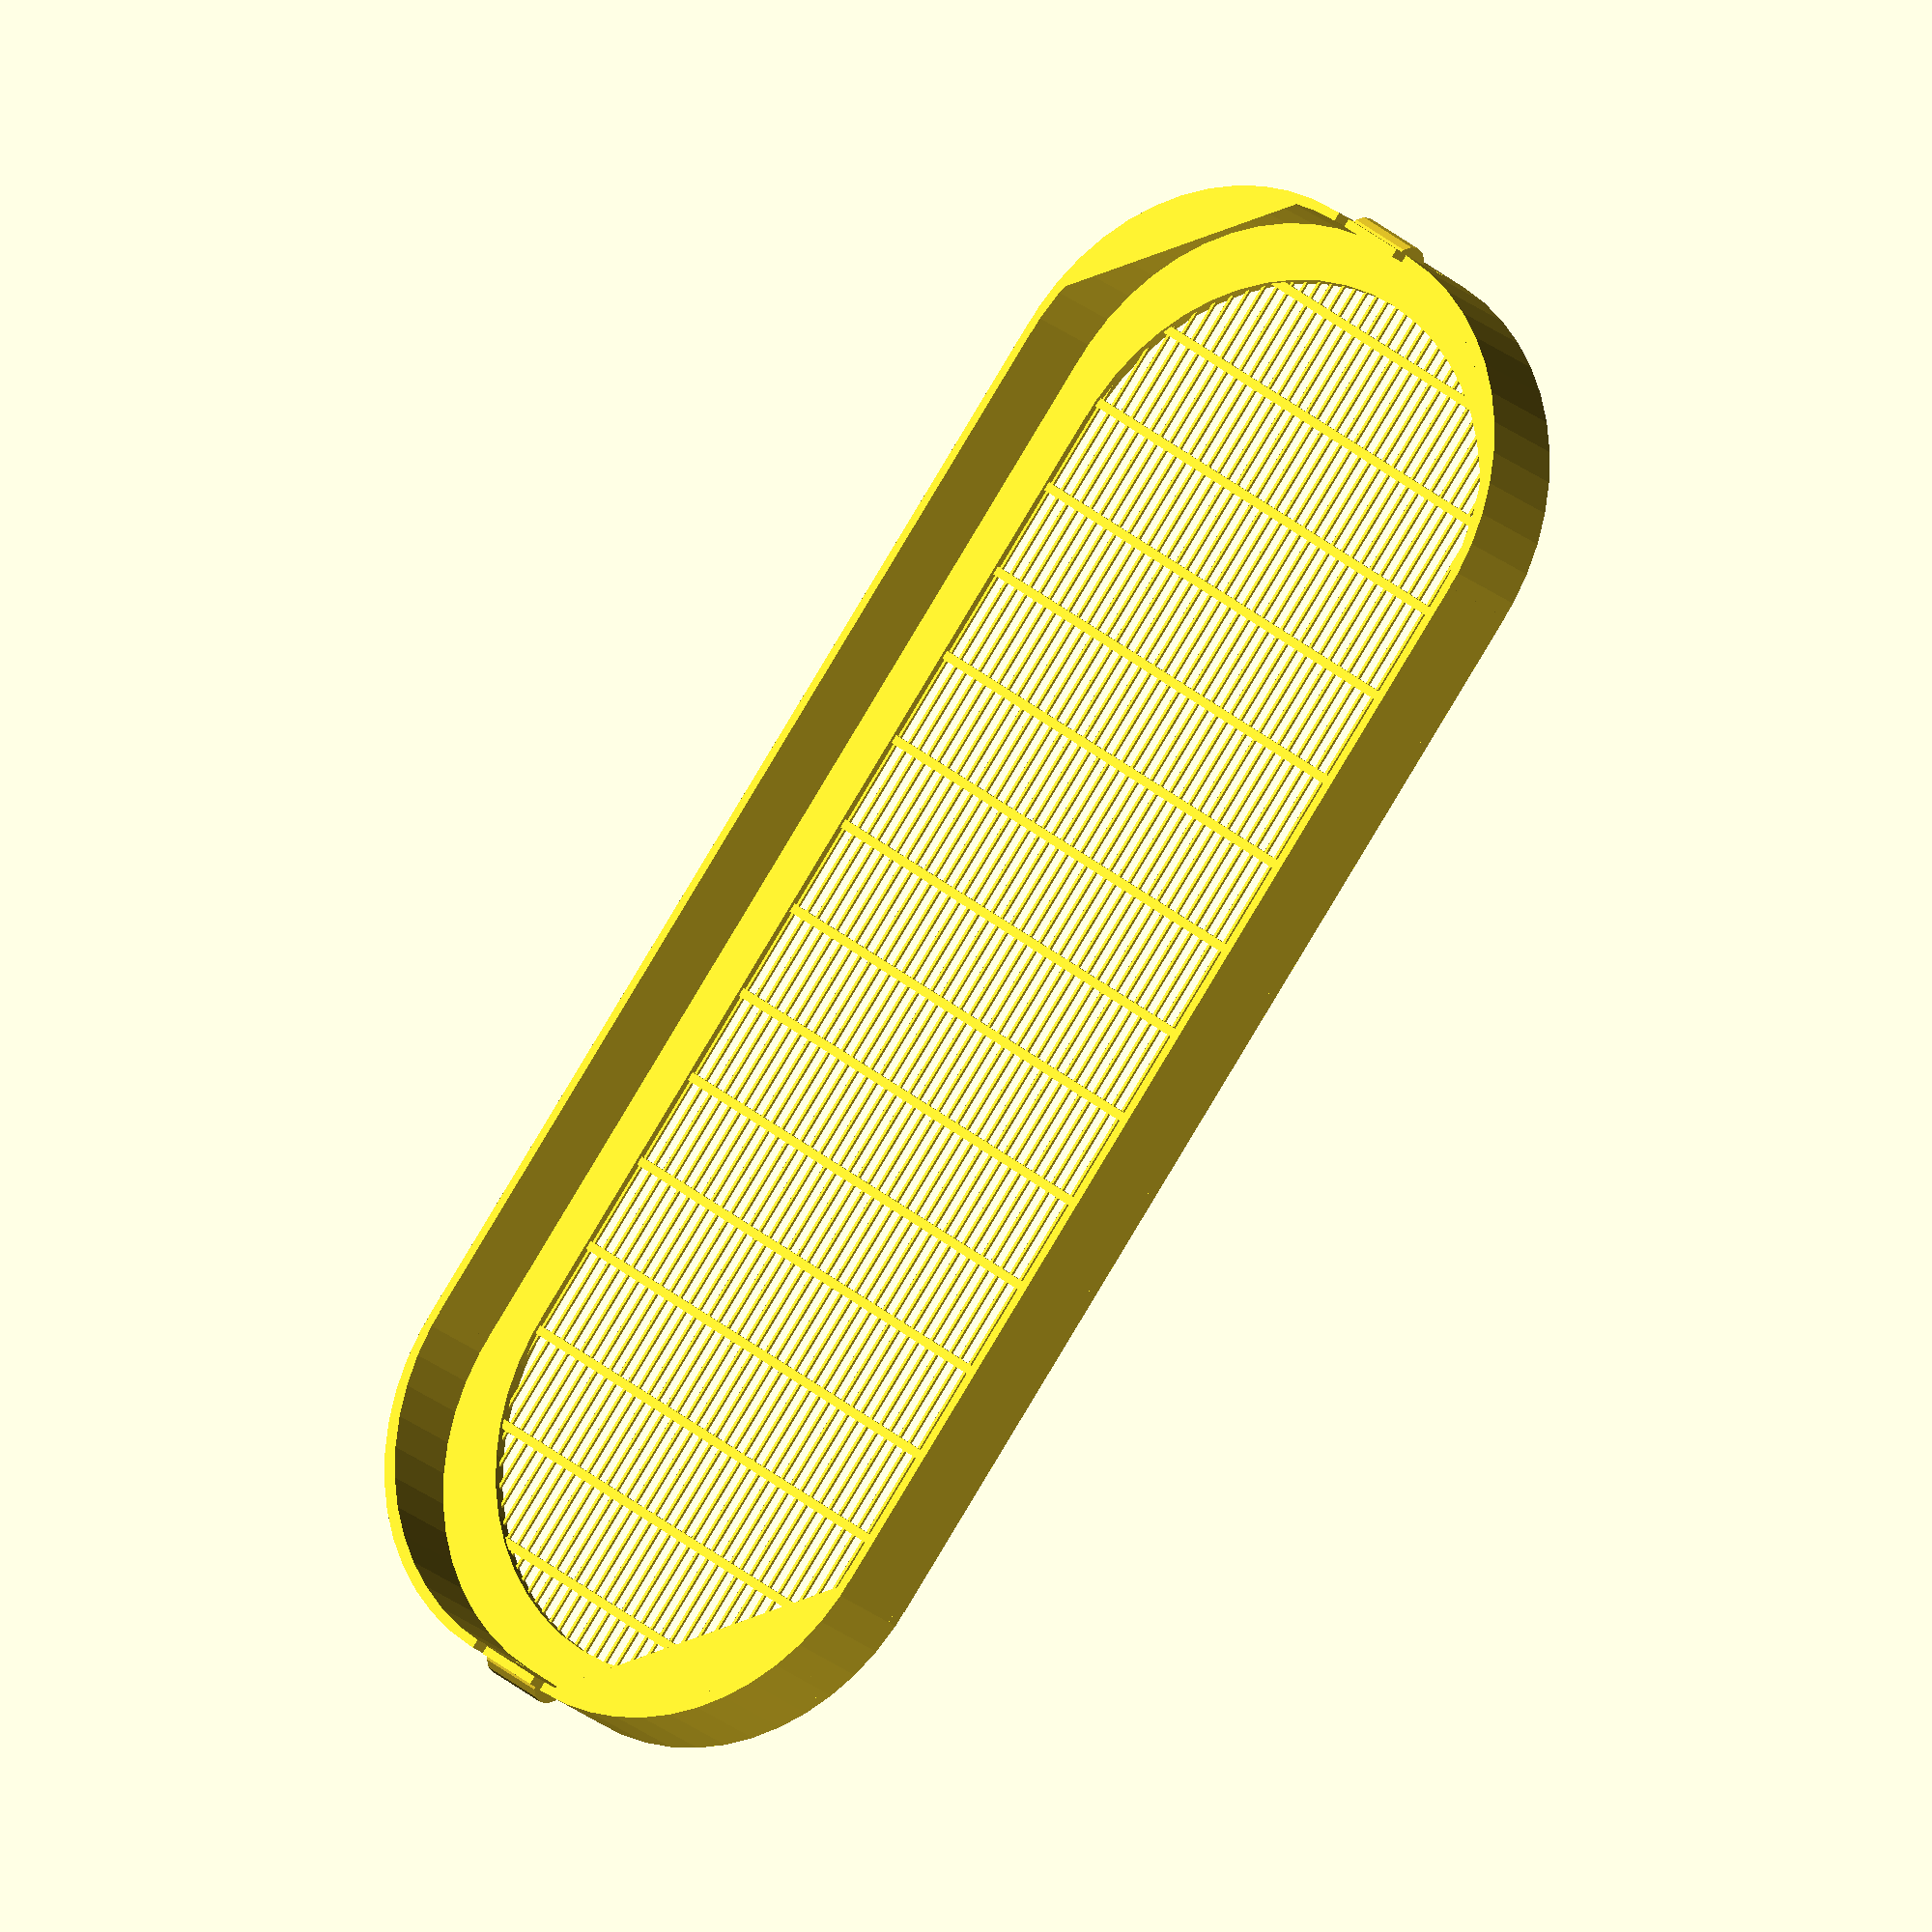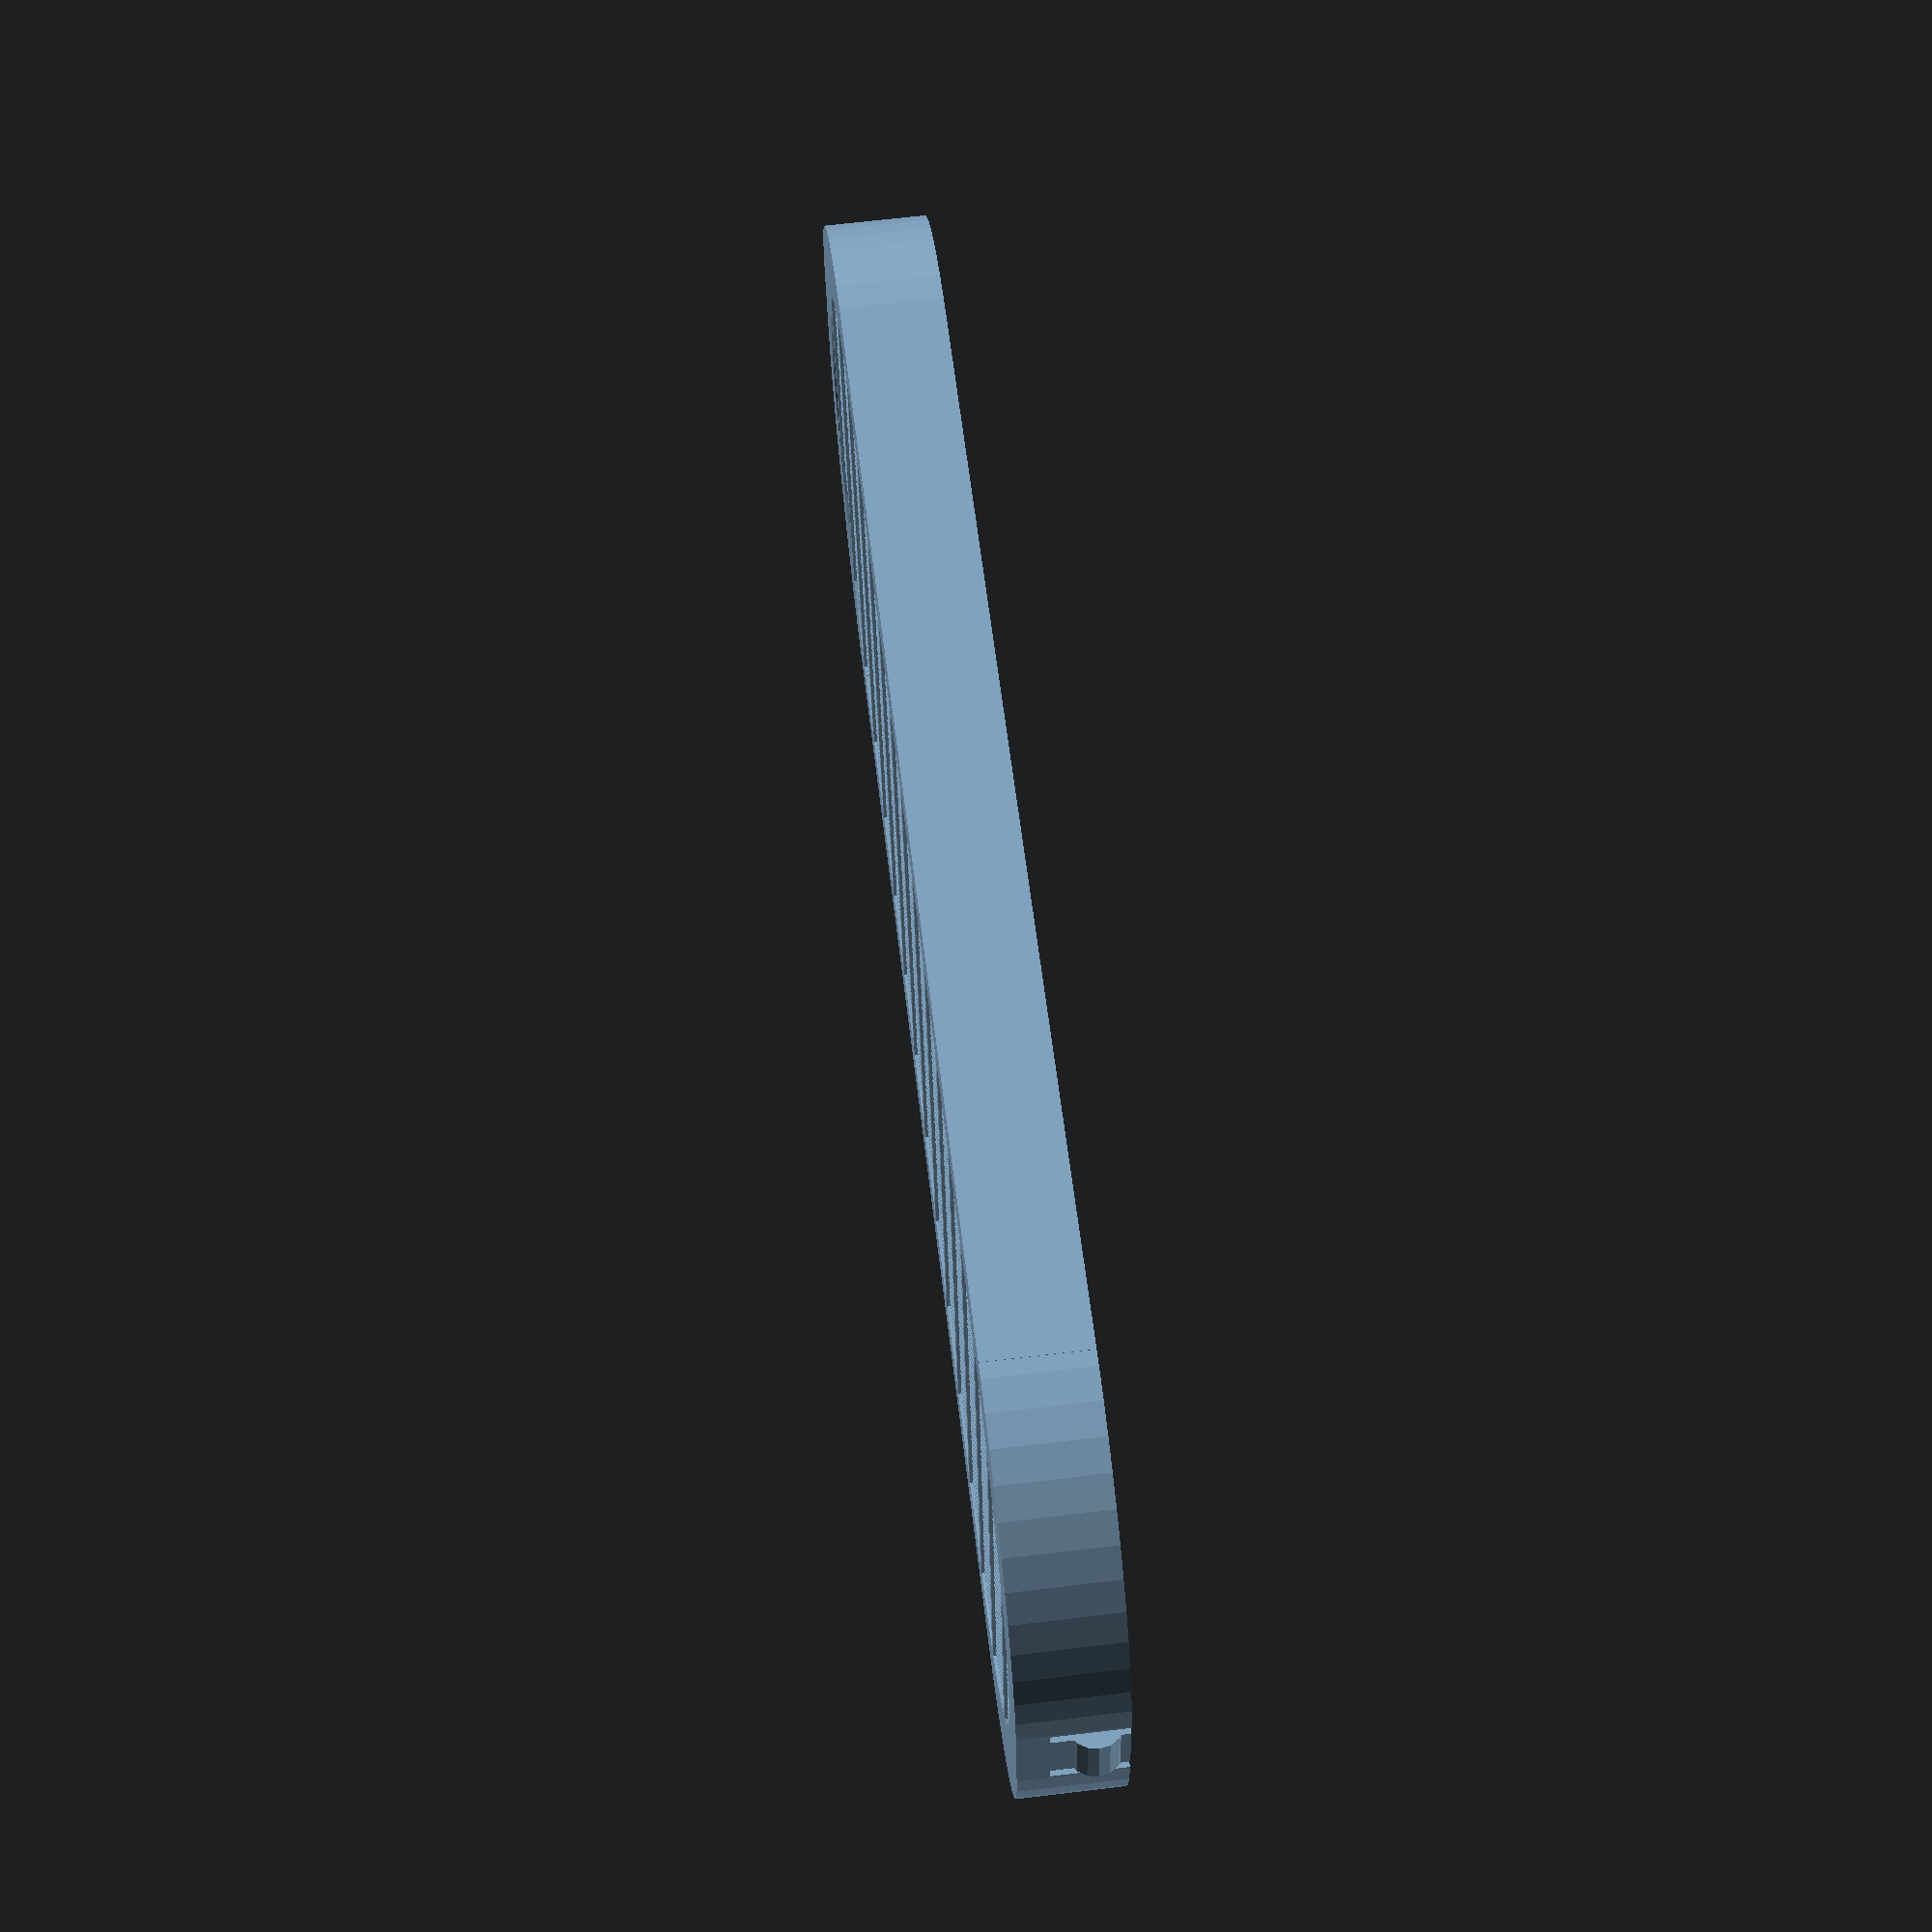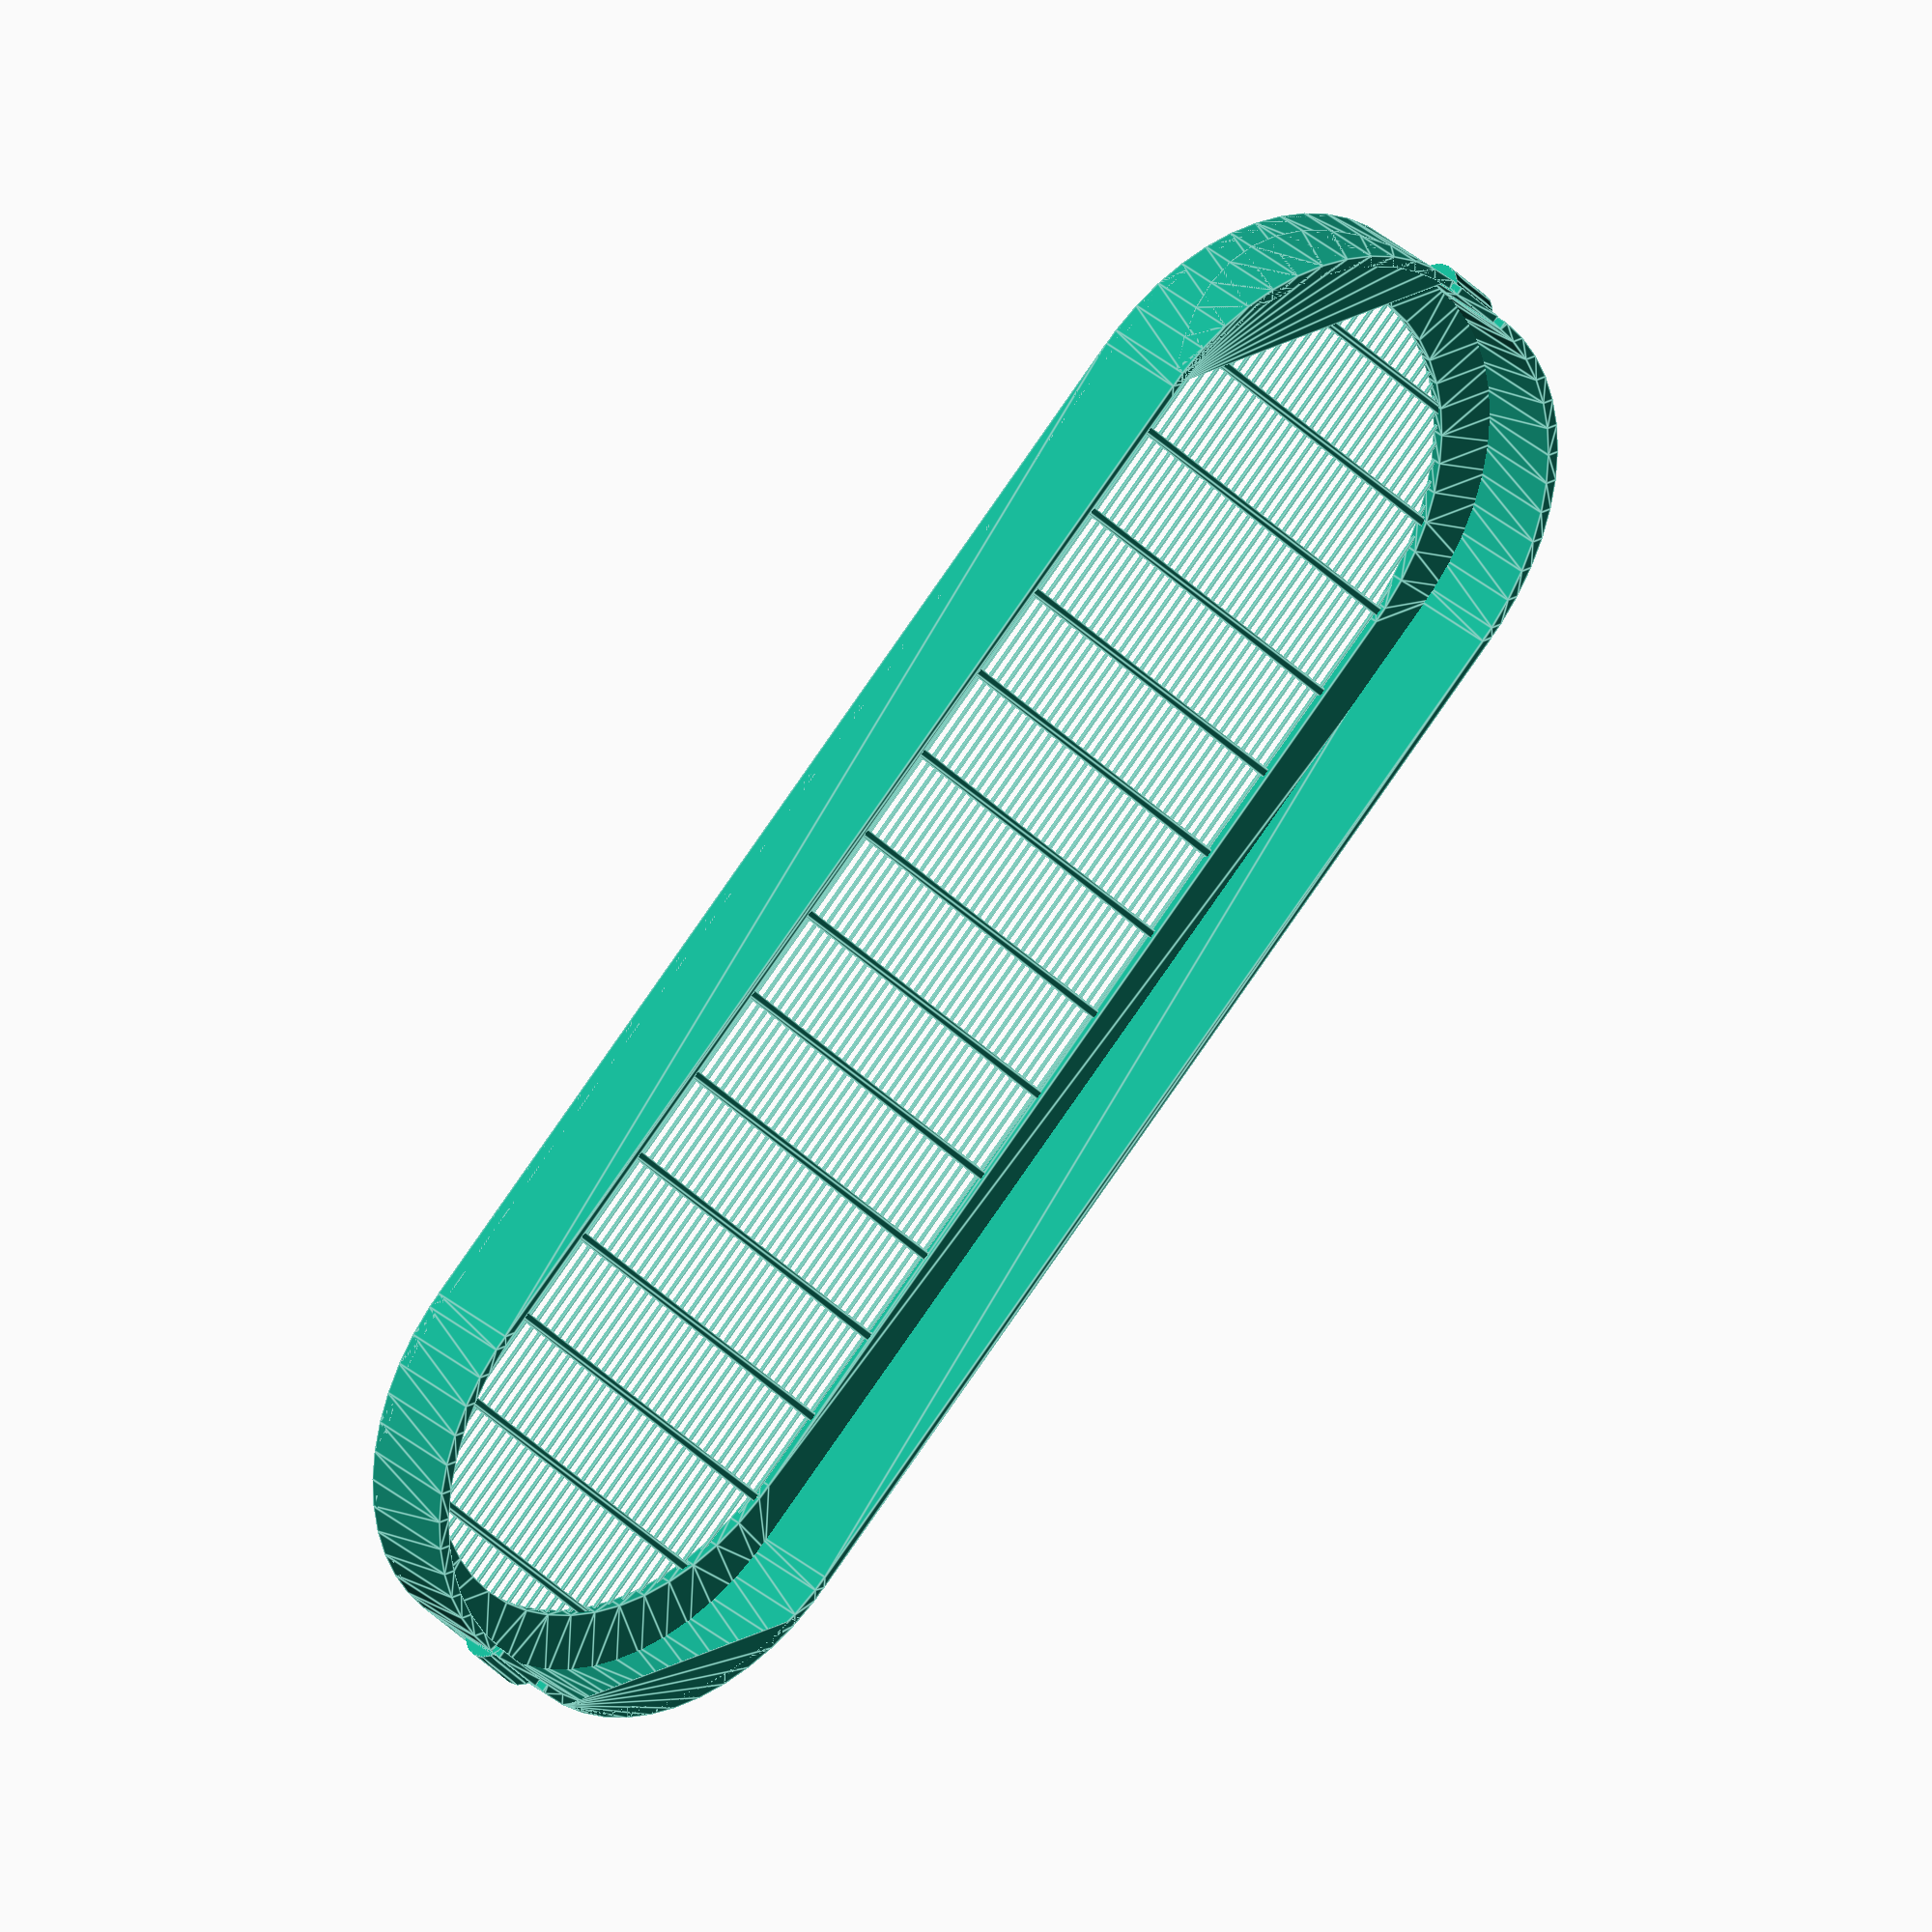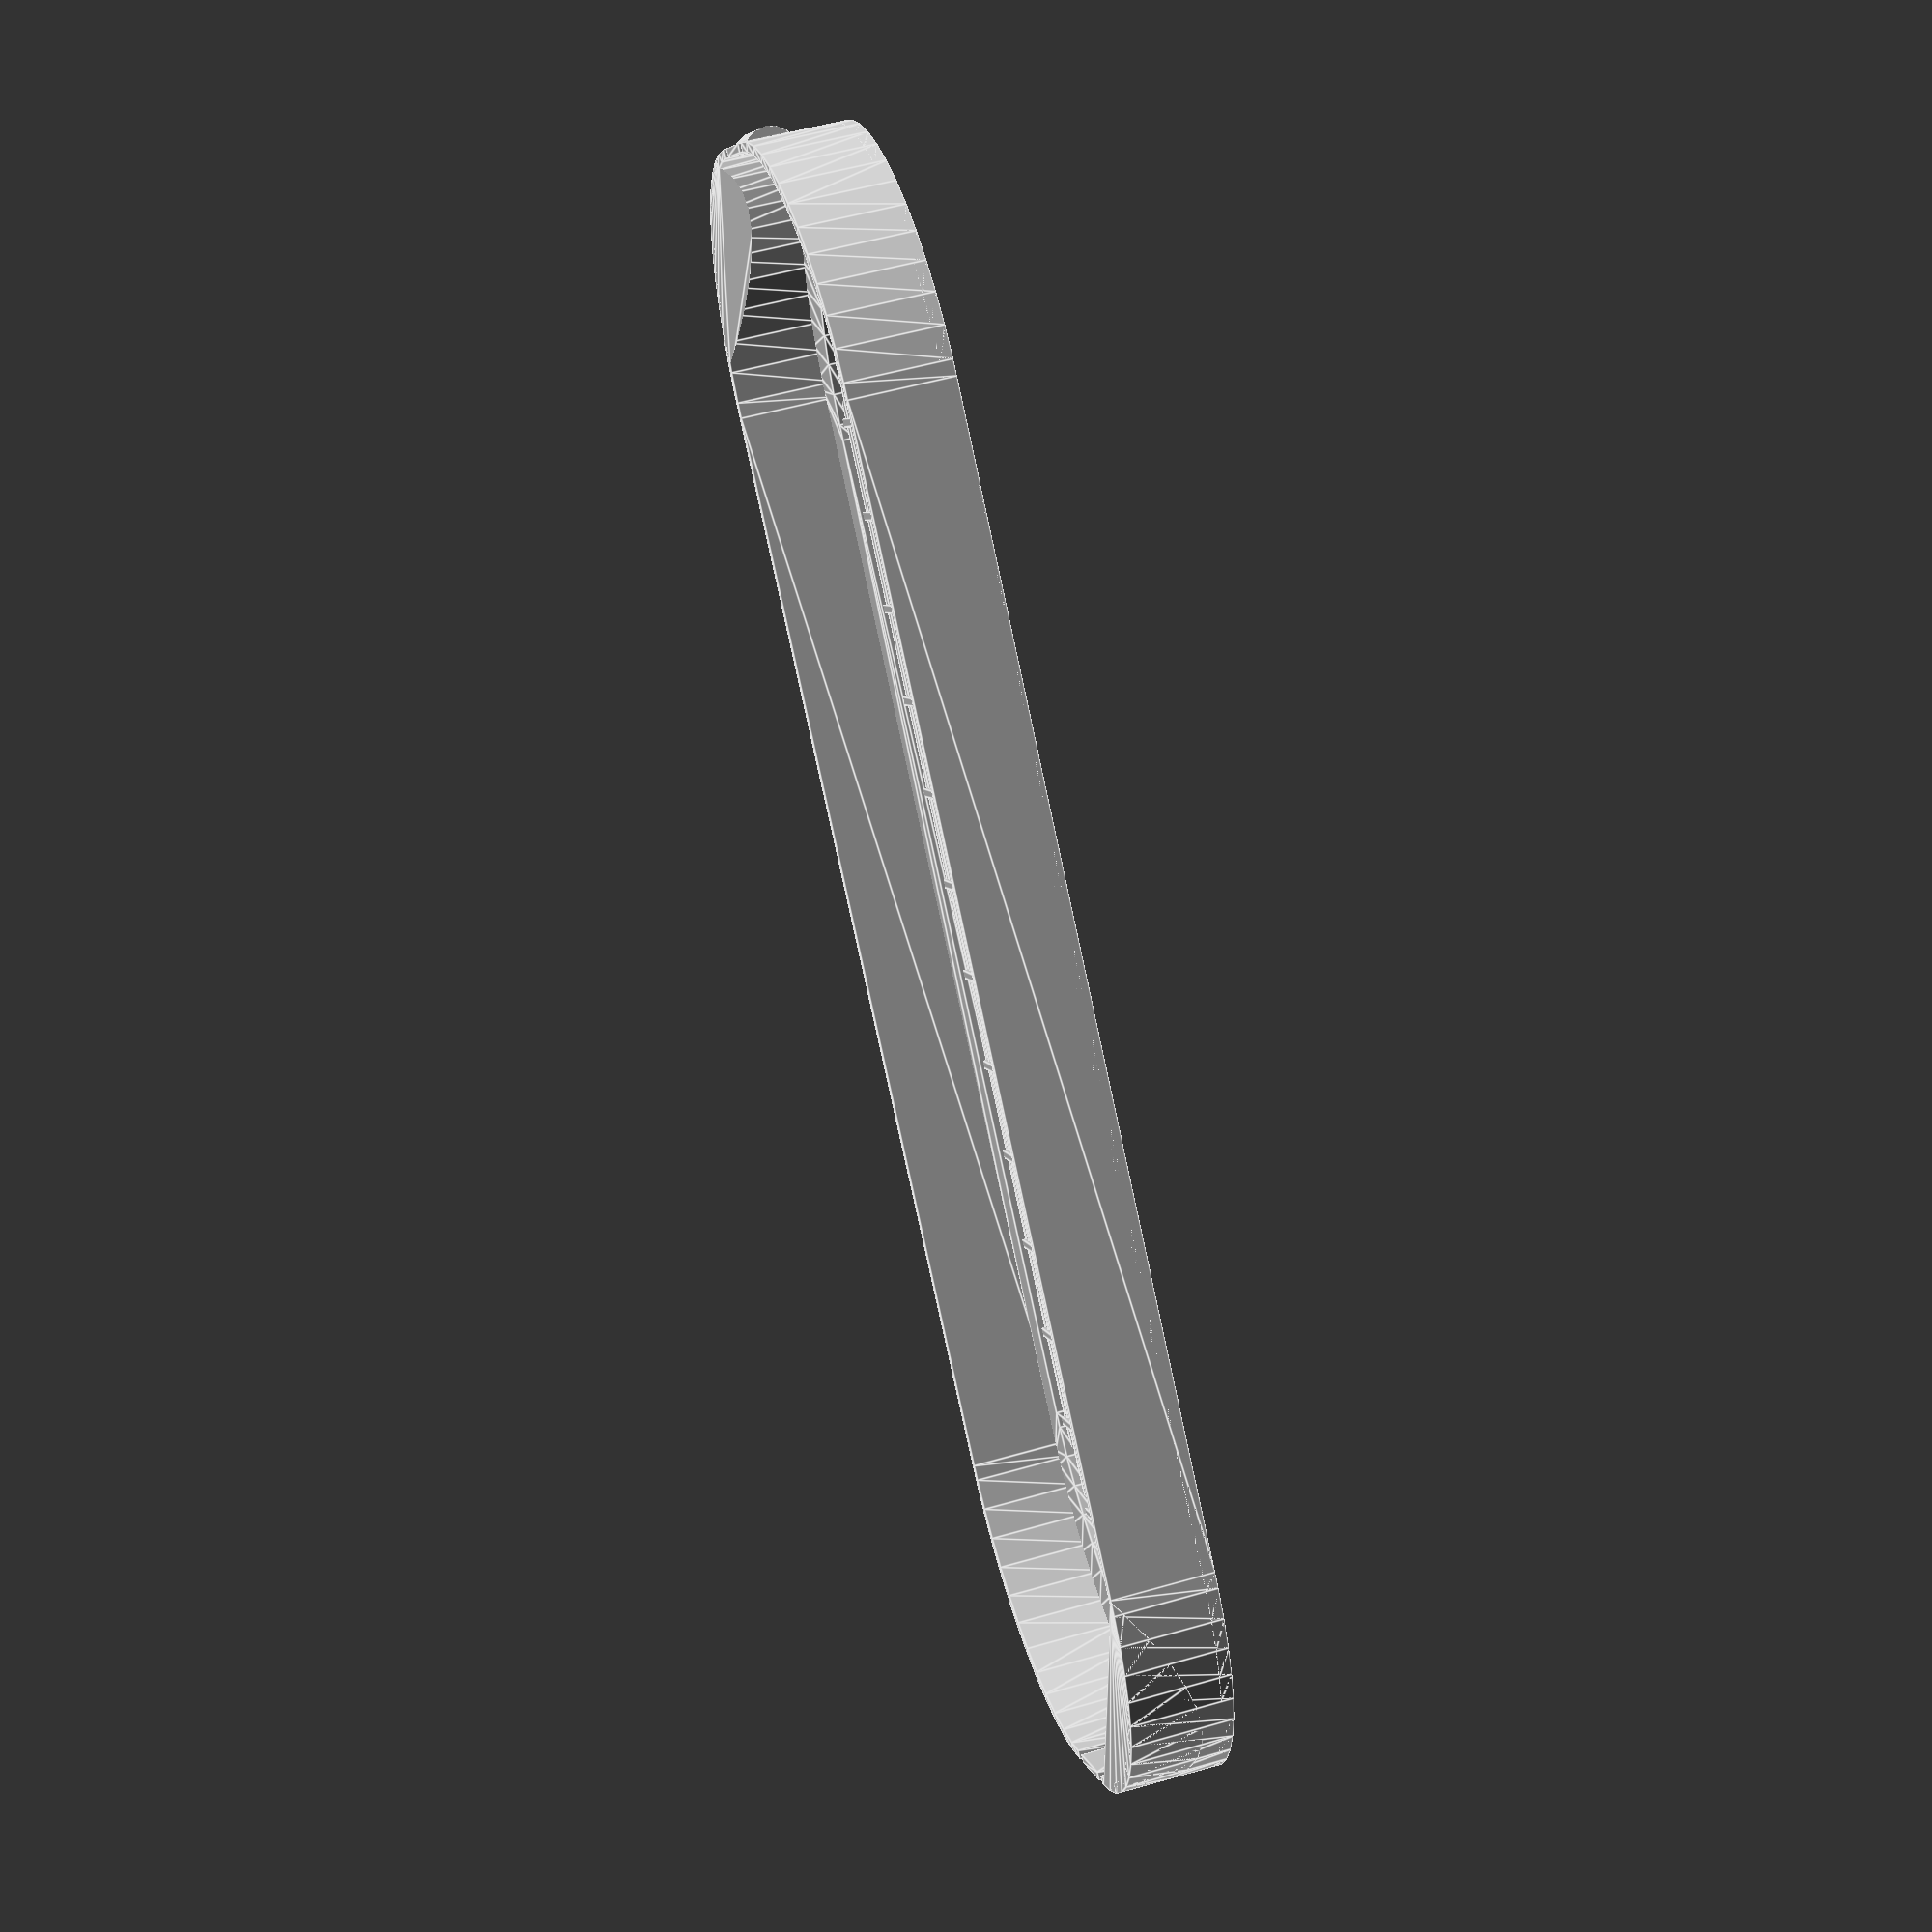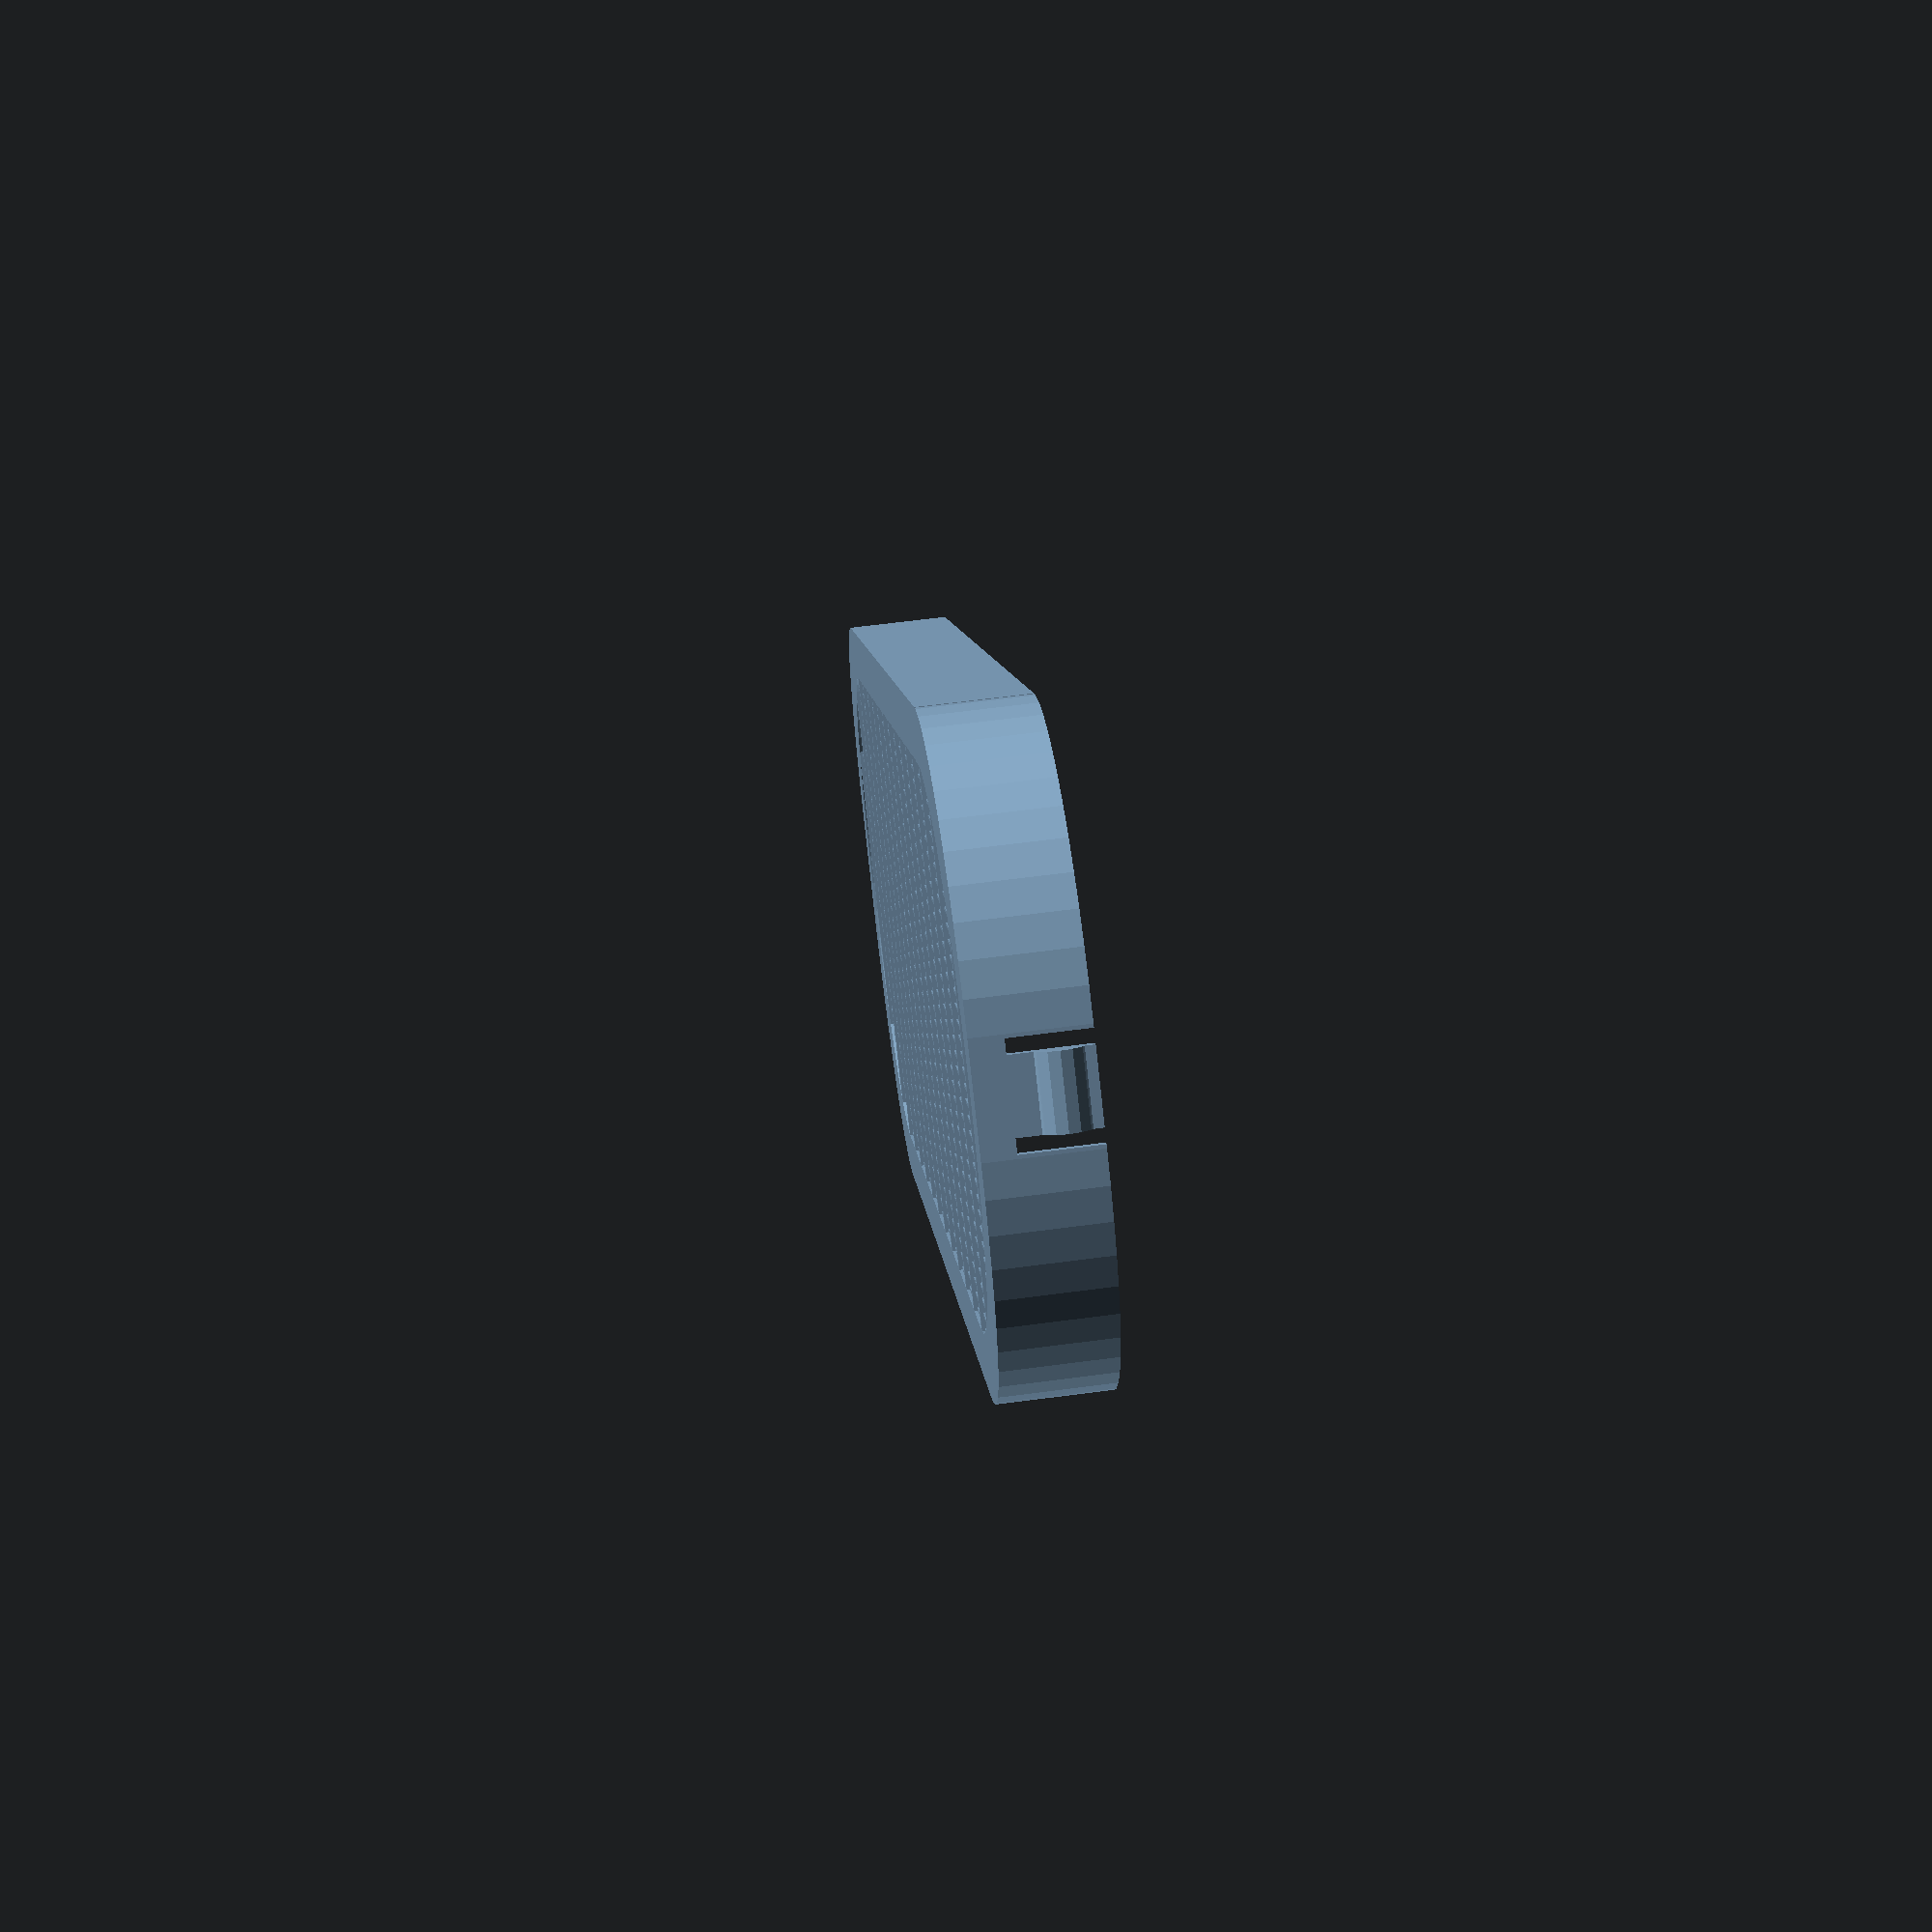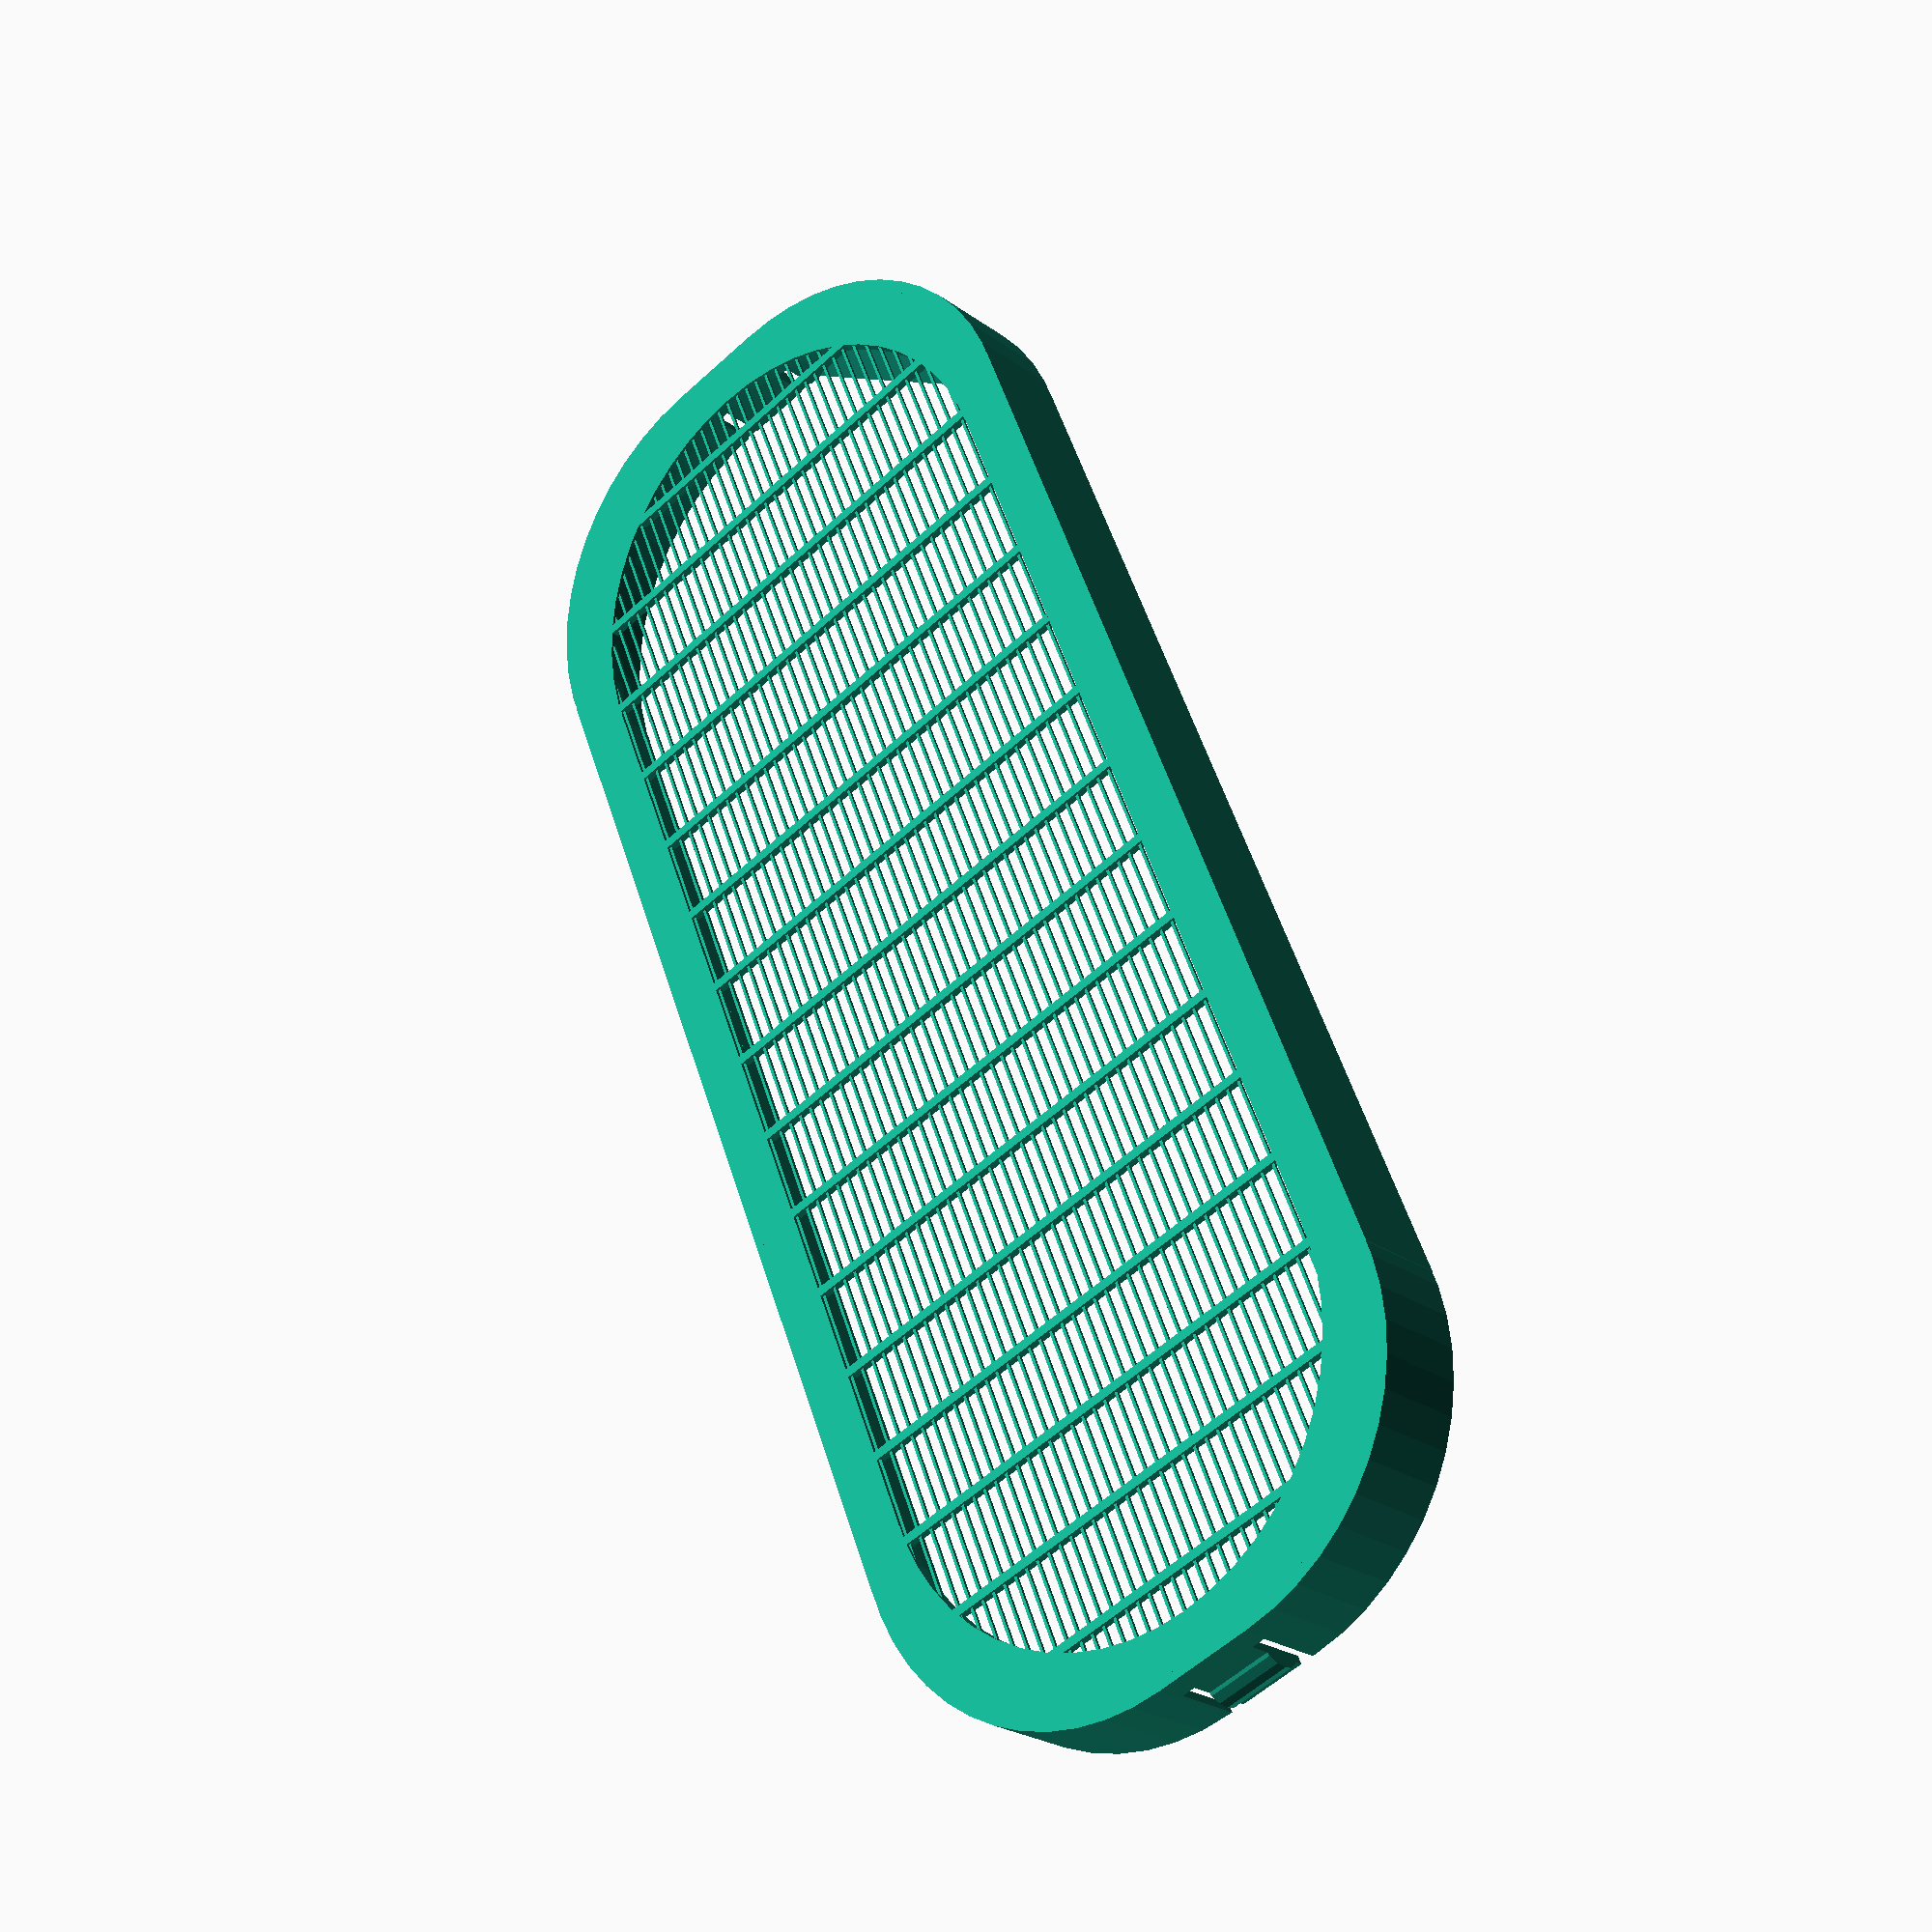
<openscad>
print_shim = false;

horizontal_spacing = 11.2;
vertical_spacing = 1.6;
tolerance = 0.7;
net_rim = 6;
net_thickness = 0.35;
layer_height = 0.35;
wall_thickness = 1;
wall_height = 12;
tab_size = 12;
base_thickness = 1.5;
base_width = 192;
base_height = 71.8;
corner_radius = 29.2;

catch_width = 8;
catch_height = 5;
catch_stickout = 1.25;
catch_from_top = 1;
catch_separation = 1.6;
catch_cutaway_start = 2;

shim_tolerance = 0.0;
shim_size = 4;

module dummy() {} // for customizer

width = base_width-tolerance*2;
height = base_height-tolerance*2;

xsize = width;
ysize = height;
nudge = 0.01;

module netRectangle() {
    render(convexity=12)
    linear_extrude(height=net_thickness*3) 
    for (i=[0:xsize/horizontal_spacing]) {
        translate([horizontal_spacing*i,0,0]) square([layer_height*3,ysize]);
    }

    render(convexity=12)
    translate([0,0,net_thickness-nudge])
    linear_extrude(height=net_thickness+nudge) 
    for (i=[0:ysize/vertical_spacing]) {
        translate([0,vertical_spacing*i,layer_height]) 
        square([xsize,net_thickness]);
    }
}

/*module oval(inset) {
   translate([height/2,height/2]) circle(d=height-2*inset);
   translate([width-height/2,height/2]) circle(d=height-2*inset);
   translate([height/2,inset]) square(size=[width-height,height-inset*2]);
}*/

module oval(inset) {
    for (i=[0:1]) {
        dx = (width-2*corner_radius-2*inset)*i;
        translate([dx+corner_radius+inset,corner_radius+inset]) circle(r=corner_radius, $fn=50);
        translate([dx+corner_radius+inset,height-corner_radius-inset]) circle(r=corner_radius, $fn=50);
        translate([dx+inset,corner_radius+inset]) square([corner_radius*2,height-2*inset-2*corner_radius]);
    }
    translate([corner_radius+inset,inset]) square([width-2*inset-2*corner_radius,height-2*inset]);
}

module netOval() {
    intersection() {
        netRectangle();
        translate([0,0,-nudge]) linear_extrude(height=wall_height) oval(net_rim-nudge);
    }
}

module base() {
    linear_extrude(height=base_thickness) difference() {
        oval(0);
        oval(net_rim);
    }
}

module catchCut() {
    translate([0,0,base_thickness+catch_cutaway_start]) cube([wall_thickness*4, catch_separation, wall_height-(base_thickness+catch_cutaway_start)+nudge]);
}


module sides() {
    render(convexity=10)
    difference() {
        linear_extrude(height=wall_height) difference() {
            oval(0);
            oval(wall_thickness);
        }
        translate([0,height/2-catch_width/2-catch_separation,0]) catchCut();
        translate([0,height/2+catch_width/2,0]) catchCut();
        translate([width-3*wall_thickness-nudge,height/2-catch_width/2-catch_separation,0]) catchCut();
        translate([width-3*wall_thickness-nudge,height/2+catch_width/2,0]) catchCut();
    }
}

module filled() {
    linear_extrude(height=wall_height) oval(0);
}

module tab1() {
    rotate([-90,0,0]) linear_extrude(height=height) polygon(points=[[0,0],[0,tab_size],[tab_size,0]]);
}

module tabs() {
    inset=(sqrt(2)-1)*corner_radius/sqrt(2);
    render(convexity=10)
    intersection() 
    {
        filled();
        union() {
            rotate([0,0,45])
            translate([inset,-height/2,wall_height])
            tab1();
            translate([width,height-inset,0])
            rotate([0,0,180+45])
            translate([0,-height/2,wall_height])
            tab1();
        }
    }
}

/*
module topnet_rim() {
    difference() {
        translate([0,0,wall_height-2])
        minkowski()
        {
            linear_extrude(height=0.01)
            difference() {
                oval(0);
                oval(1);
            }
            cylinder(h=2,r1=0,r2=2);
        }
        linear_extrude(height=wall_height+0.01+nudge) oval(0);
    }
}*/

module catch() {
    b = catch_height/2;
    // b^2 + (r - catch_stickout)^2 = r^2
    // b^2 + r^2 + cs^2 - 2 r cs = r^2
    // b^2 + cs^2 = 2r cs
    // r = (b^2 + cs^2) / 2cs
    corner_radius = (b*b + catch_stickout*catch_stickout) / (2*catch_stickout);
    translate([0,0,catch_height/2+wall_height-catch_height-catch_from_top])
    rotate([90,0,0])
    intersection() {
    render(convexity=10)
        translate([corner_radius-catch_stickout,0,0]) cylinder(r=corner_radius, h=catch_width, $fn=16);
    render(convexity=10)
        translate([-corner_radius*2,-corner_radius,0]) cube([corner_radius*2, corner_radius*2, catch_width]); 
    }
}

module catches() {
    translate([0,height/2+catch_width/2,0])
    catch();
    translate([width,height/2-catch_width/2,0]) rotate([0,0,180]) catch();
}

if (print_shim) {
    intersection() {
        minkowski() 
        {
            linear_extrude(height=nudge) difference() {
                oval(wall_thickness+shim_tolerance);
                oval(wall_thickness+shim_tolerance+nudge);
            }
            cylinder(r1=shim_size, r2=0, h=shim_size);
        }
        render(convexity=10)
        translate([0,0,-nudge]) linear_extrude(height=shim_size+nudge*2) oval(wall_thickness+tolerance);
    }
}
else {
    netOval();
    base();
    sides();
    tabs();
    catches();
}

</openscad>
<views>
elev=199.7 azim=127.3 roll=148.5 proj=o view=wireframe
elev=292.4 azim=7.7 roll=263.2 proj=p view=solid
elev=328.0 azim=138.1 roll=320.5 proj=o view=edges
elev=307.5 azim=224.5 roll=72.7 proj=p view=edges
elev=115.2 azim=57.2 roll=277.5 proj=p view=wireframe
elev=203.2 azim=292.0 roll=320.8 proj=p view=solid
</views>
